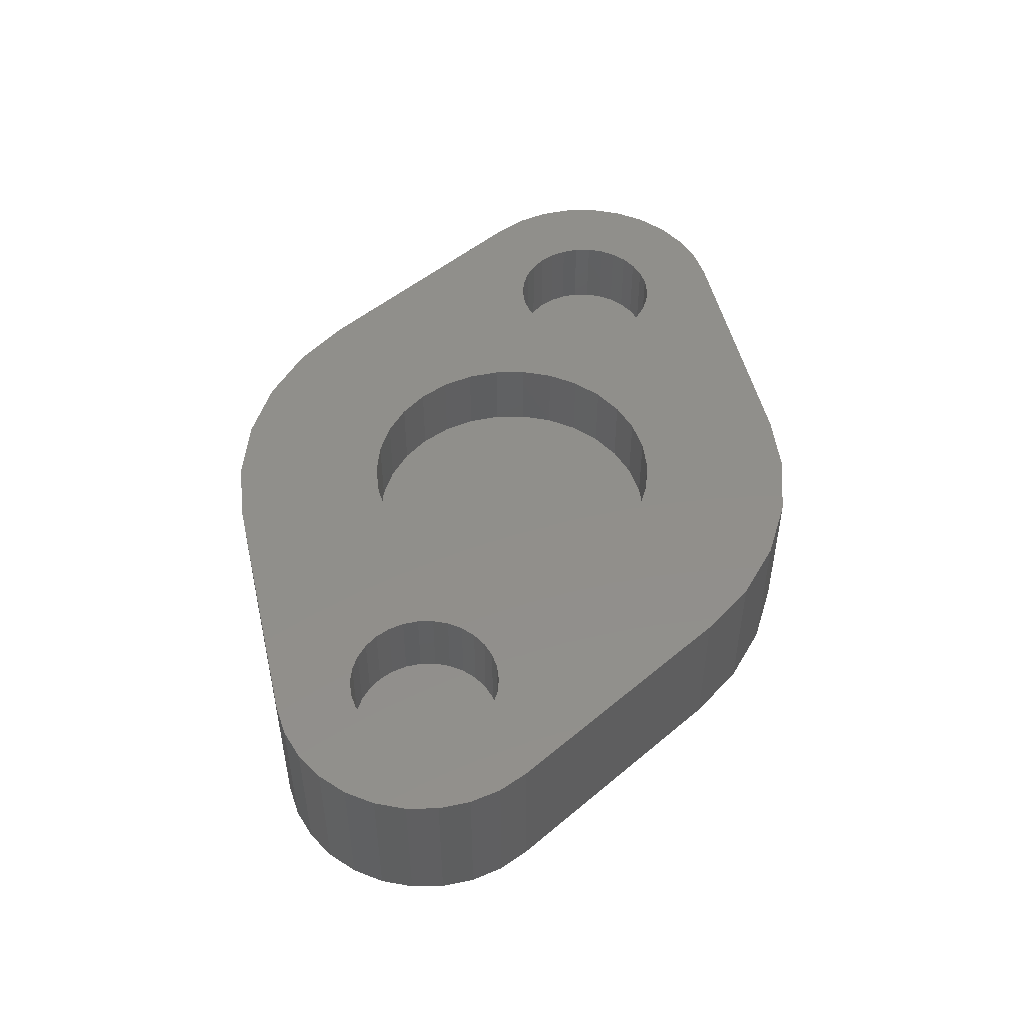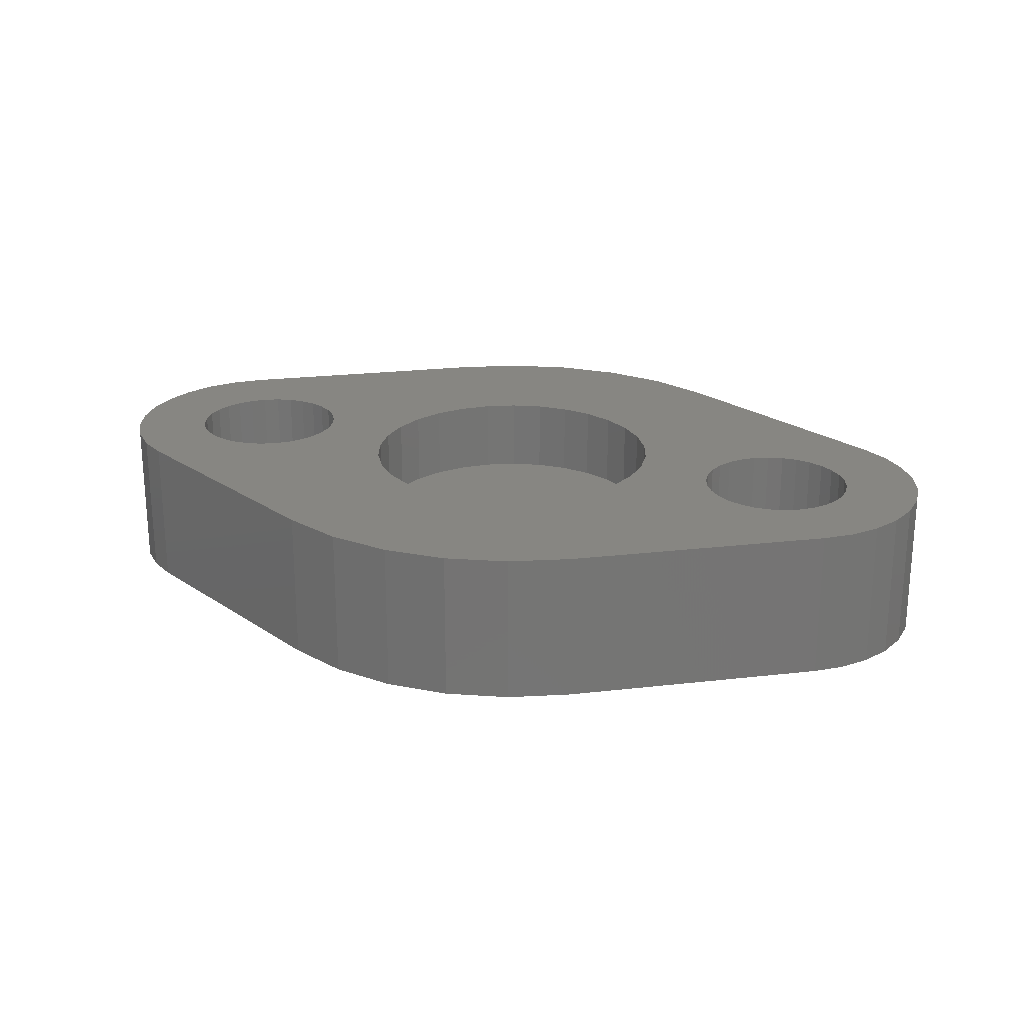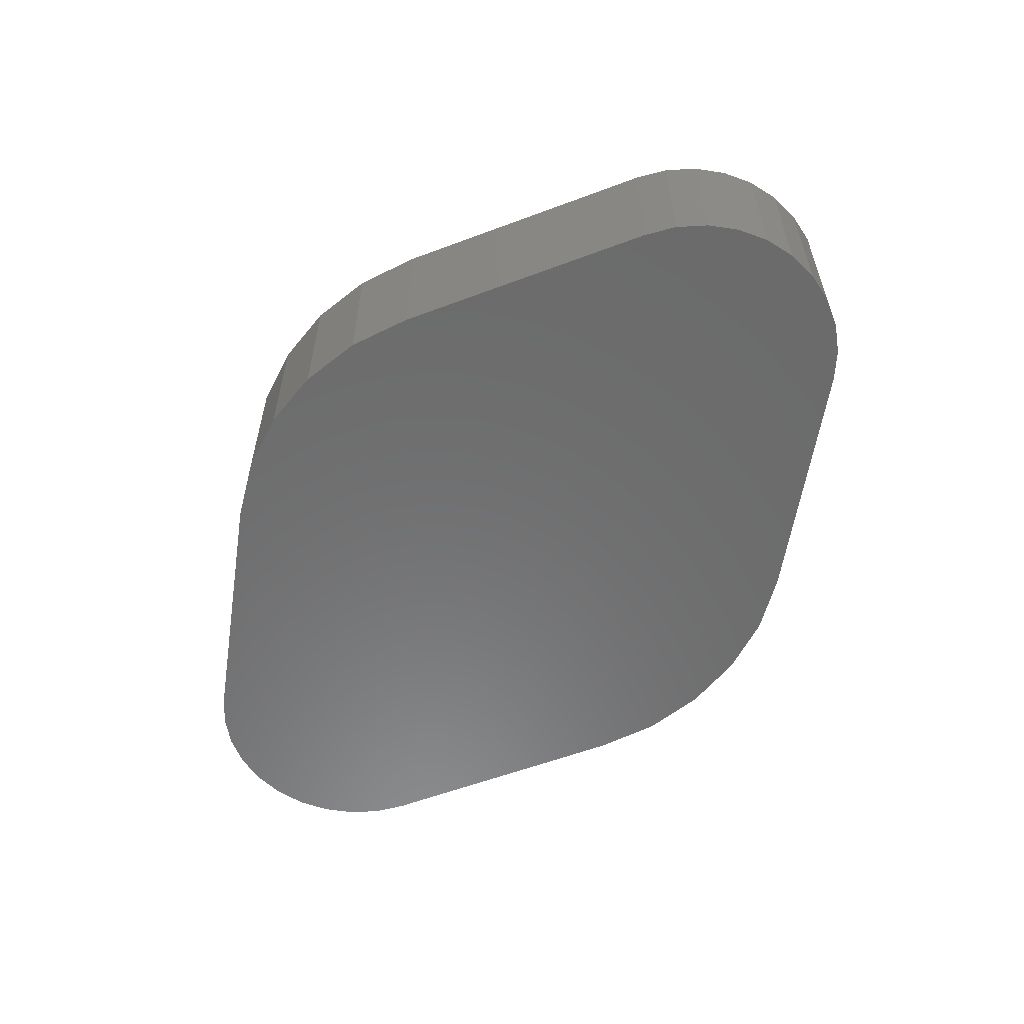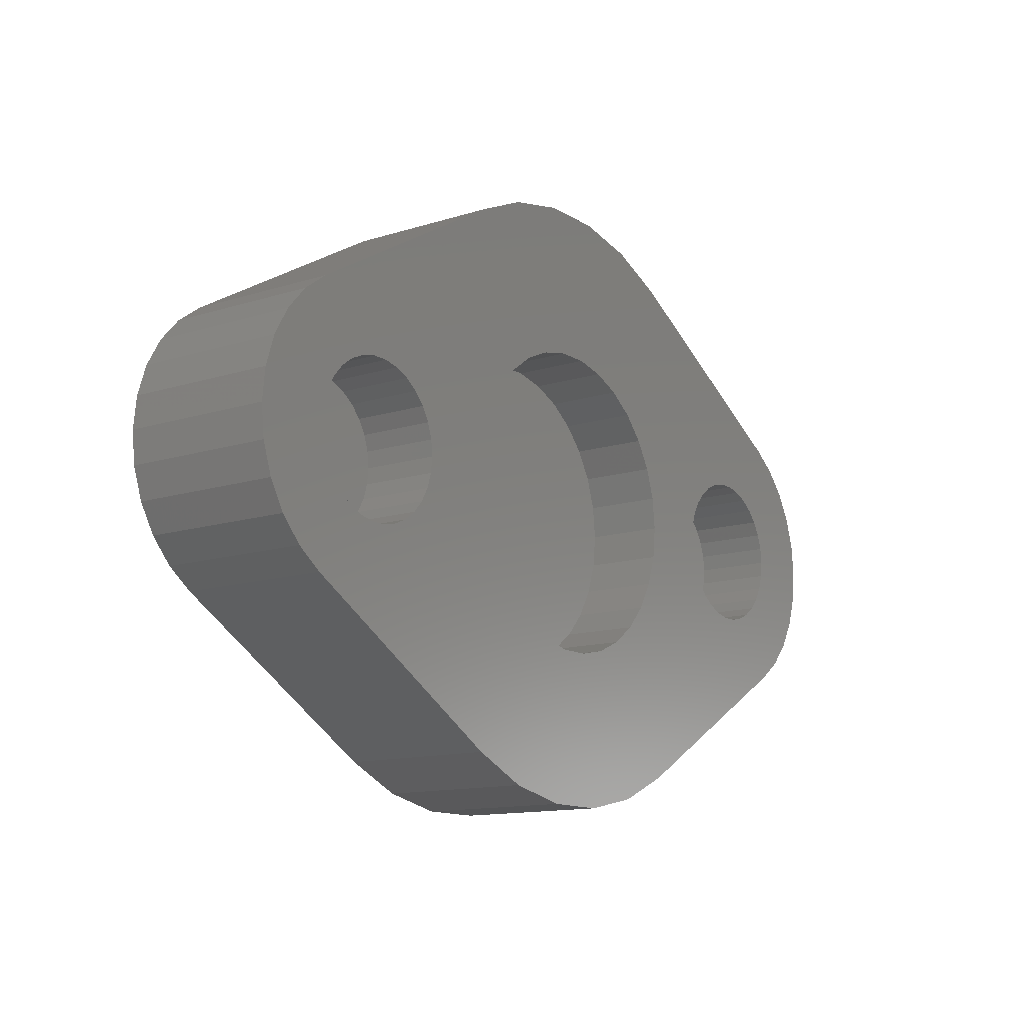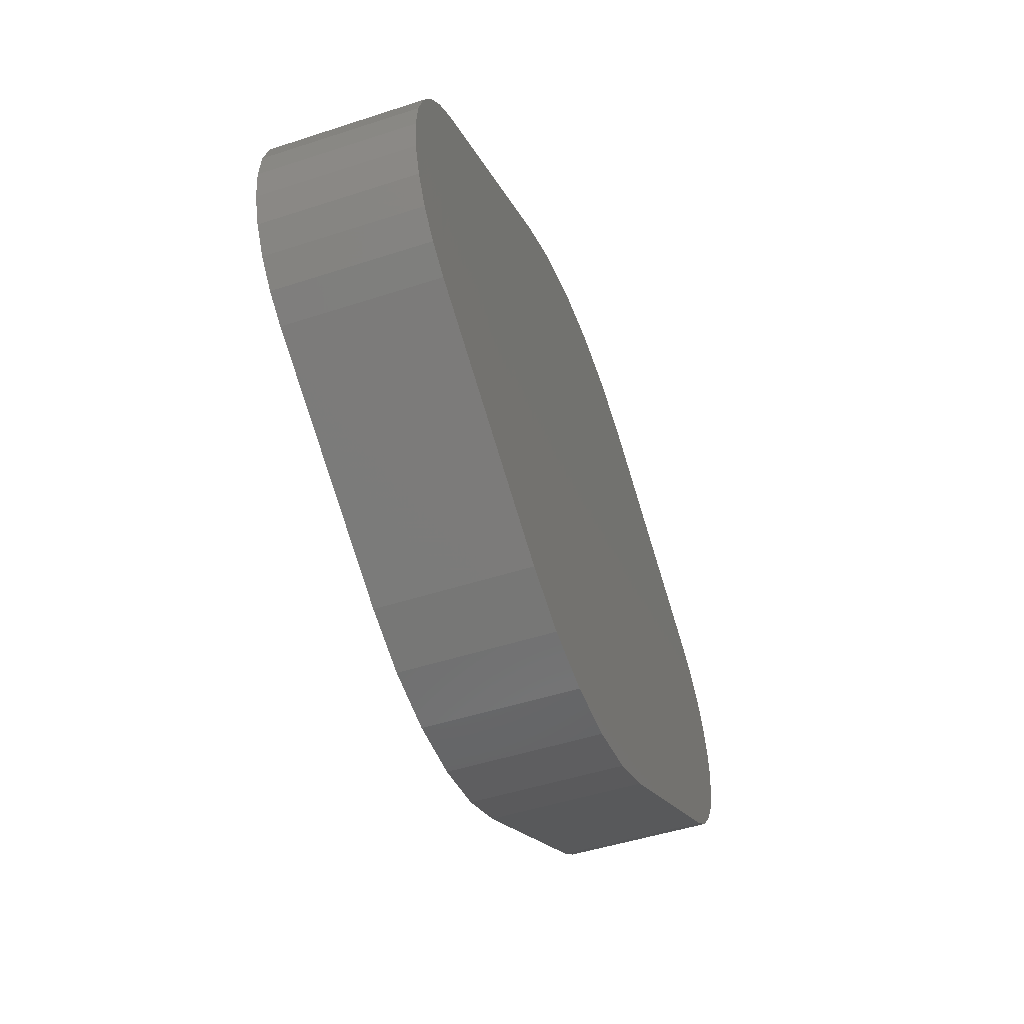
<metadata>
{"format":"stl","ext":"stl","renderer":"f3d","projection":"perspective","resolution":1024,"background":"white","views":[{"elev":49.6,"azim":-72.9,"up":"+Z"},{"elev":23.0,"azim":18.8,"up":"+Z"},{"elev":-57.8,"azim":51.3,"up":"+Z"},{"elev":-12.8,"azim":-53.9,"up":"+Y"},{"elev":-48.6,"azim":110.0,"up":"+Y"}]}
</metadata>
<code>
# stl→obj: 248 verts, 492 faces
v 5 0 2.5
v 4.891 1.04 5
v 4.891 1.04 2.5
v 5 0 5
v -5 0 5
v -4.891 1.04 2.5
v -4.891 1.04 5
v -5 0 2.5
v -0.5226 4.973 2.5
v 0.5226 4.973 5
v -0.5226 4.973 5
v 0.5226 4.973 2.5
v 0.5226 -4.973 2.5
v -0.5226 -4.973 5
v 0.5226 -4.973 5
v -0.5226 -4.973 2.5
v 2.5 4.33 2.5
v 3.346 3.716 5
v 2.5 4.33 5
v 3.346 3.716 2.5
v 1.545 4.755 2.5
v 1.545 4.755 5
v -3.346 3.716 2.5
v -2.5 4.33 5
v -3.346 3.716 5
v -2.5 4.33 2.5
v -1.545 4.755 2.5
v -1.545 4.755 5
v 4.568 2.034 2.5
v 4.045 2.939 5
v 4.045 2.939 2.5
v 4.568 2.034 5
v -4.568 2.034 5
v -4.045 2.939 2.5
v -4.045 2.939 5
v -4.568 2.034 2.5
v 4.891 -1.04 2.5
v 4.891 -1.04 5
v 4.568 -2.034 2.5
v 4.045 -2.939 2.5
v 3.346 -3.716 2.5
v 2.5 -4.33 2.5
v 1.545 -4.755 2.5
v -1.545 -4.755 2.5
v -2.5 -4.33 2.5
v -3.346 -3.716 2.5
v -4.045 -2.939 2.5
v -4.568 -2.034 2.5
v -4.891 -1.04 2.5
v 1.545 -4.755 5
v 4.568 -2.034 5
v 4.045 -2.939 5
v -3.346 -3.716 5
v -2.5 -4.33 5
v -4.045 -2.939 5
v -4.568 -2.034 5
v 2.5 -4.33 5
v 3.346 -3.716 5
v -1.545 -4.755 5
v -4.891 -1.04 5
v 12.5 0 2.5
v 12.45 0.5198 5
v 12.45 0.5198 2.5
v 12.5 0 5
v 9.739 2.486 2.5
v 10.26 2.486 5
v 9.739 2.486 5
v 10.26 2.486 2.5
v 11.25 2.165 2.5
v 11.67 1.858 5
v 11.25 2.165 5
v 11.67 1.858 2.5
v 7.977 1.469 5
v 8.327 1.858 2.5
v 8.327 1.858 5
v 7.977 1.469 2.5
v 8.75 2.165 2.5
v 9.227 2.378 5
v 8.75 2.165 5
v 9.227 2.378 2.5
v 12.28 1.017 2.5
v 12.02 1.469 5
v 12.02 1.469 2.5
v 12.28 1.017 5
v 10.77 2.378 5
v 10.77 2.378 2.5
v 7.555 0.5198 5
v 7.716 1.017 2.5
v 7.716 1.017 5
v 7.555 0.5198 2.5
v 12.45 -0.5198 2.5
v 12.28 -1.017 2.5
v 12.02 -1.469 2.5
v 11.67 -1.858 2.5
v 11.25 -2.165 2.5
v 10.77 -2.378 2.5
v 10.26 -2.486 2.5
v 9.739 -2.486 2.5
v 9.227 -2.378 2.5
v 8.75 -2.165 2.5
v 8.327 -1.858 2.5
v 7.977 -1.469 2.5
v 7.716 -1.017 2.5
v 7.555 -0.5198 2.5
v 7.5 0 2.5
v 7.5 0 5
v 12.45 -0.5198 5
v 10.26 -2.486 5
v 10.77 -2.378 5
v 11.25 -2.165 5
v 11.67 -1.858 5
v 8.75 -2.165 5
v 9.227 -2.378 5
v 9.739 -2.486 5
v 8.327 -1.858 5
v 7.977 -1.469 5
v 7.716 -1.017 5
v 7.555 -0.5198 5
v 12.02 -1.469 5
v 12.28 -1.017 5
v -7.5 0 2.5
v -7.555 0.5198 5
v -7.555 0.5198 2.5
v -7.5 0 5
v -12.5 0 5
v -12.45 0.5198 2.5
v -12.45 0.5198 5
v -12.5 0 2.5
v -10.26 2.486 2.5
v -9.739 2.486 5
v -10.26 2.486 5
v -9.739 2.486 2.5
v -9.739 -2.486 2.5
v -10.26 -2.486 5
v -9.739 -2.486 5
v -10.26 -2.486 2.5
v -7.977 1.469 2.5
v -8.327 1.858 5
v -8.327 1.858 2.5
v -7.977 1.469 5
v -11.67 1.858 2.5
v -11.25 2.165 5
v -11.67 1.858 5
v -11.25 2.165 2.5
v -10.77 2.378 5
v -10.77 2.378 2.5
v -7.977 -1.469 2.5
v -7.716 -1.017 5
v -7.716 -1.017 2.5
v -7.977 -1.469 5
v -7.716 1.017 2.5
v -7.716 1.017 5
v -9.227 2.378 2.5
v -8.75 2.165 5
v -9.227 2.378 5
v -8.75 2.165 2.5
v -12.28 1.017 5
v -12.02 1.469 2.5
v -12.02 1.469 5
v -12.28 1.017 2.5
v -7.555 -0.5198 2.5
v -7.555 -0.5198 5
v -8.327 -1.858 2.5
v -8.75 -2.165 2.5
v -9.227 -2.378 2.5
v -10.77 -2.378 2.5
v -11.25 -2.165 2.5
v -11.67 -1.858 2.5
v -12.02 -1.469 2.5
v -12.28 -1.017 2.5
v -12.45 -0.5198 2.5
v -8.75 -2.165 5
v -8.327 -1.858 5
v -11.67 -1.858 5
v -11.25 -2.165 5
v -12.02 -1.469 5
v -12.28 -1.017 5
v -12.45 -0.5198 5
v -9.227 -2.378 5
v -10.77 -2.378 5
v 14.89 -1.04 0
v 14.89 1.04 0
v 15 0 0
v 14.57 -2.034 0
v 14.57 2.034 0
v 14.05 -2.939 0
v 14.05 2.939 0
v 13.35 -3.716 0
v 13.35 3.716 0
v 12.5 -4.33 0
v 12.5 4.33 0
v 5 -8.66 0
v 5 8.66 0
v 3.09 -9.511 0
v 3.09 9.511 0
v 1.045 -9.945 0
v 1.045 9.945 0
v -1.045 -9.945 0
v -1.045 9.945 0
v -3.09 -9.511 0
v -3.09 9.511 0
v -5 8.66 0
v -5 -8.66 0
v -12.5 -4.33 0
v -12.5 4.33 0
v -13.35 -3.716 0
v -13.35 3.716 0
v -14.05 -2.939 0
v -14.05 2.939 0
v -14.57 -2.034 0
v -14.57 2.034 0
v -14.89 -1.04 0
v -14.89 1.04 0
v -15 0 0
v -14.89 -1.04 5
v -14.57 -2.034 5
v -15 0 5
v 3.09 9.511 5
v 5 8.66 5
v 3.09 -9.511 5
v 1.045 -9.945 5
v -12.5 4.33 5
v -5 8.66 5
v -13.35 3.716 5
v -14.05 2.939 5
v -3.09 -9.511 5
v -5 -8.66 5
v -14.57 2.034 5
v -14.89 1.04 5
v -1.045 9.945 5
v 1.045 9.945 5
v -3.09 9.511 5
v 15 0 5
v 14.89 1.04 5
v 12.5 -4.33 5
v 5 -8.66 5
v 13.35 -3.716 5
v 14.05 -2.939 5
v -12.5 -4.33 5
v -14.05 -2.939 5
v -1.045 -9.945 5
v -13.35 -3.716 5
v 13.35 3.716 5
v 12.5 4.33 5
v 14.57 2.034 5
v 14.89 -1.04 5
v 14.05 2.939 5
v 14.57 -2.034 5
f 1 2 3
f 2 1 4
f 5 6 7
f 6 5 8
f 9 10 11
f 10 9 12
f 13 14 15
f 14 13 16
f 17 18 19
f 18 17 20
f 21 19 22
f 19 21 17
f 23 24 25
f 24 23 26
f 27 11 28
f 11 27 9
f 29 30 31
f 30 29 32
f 3 32 29
f 32 3 2
f 31 18 20
f 18 31 30
f 12 22 10
f 22 12 21
f 33 34 35
f 34 33 36
f 35 23 25
f 23 35 34
f 7 36 33
f 36 7 6
f 26 28 24
f 28 26 27
f 37 4 1
f 4 37 38
f 3 37 1
f 29 37 3
f 29 39 37
f 31 39 29
f 31 40 39
f 20 40 31
f 20 41 40
f 17 41 20
f 17 42 41
f 21 42 17
f 21 43 42
f 12 43 21
f 12 13 43
f 9 13 12
f 9 16 13
f 27 16 9
f 27 44 16
f 26 44 27
f 26 45 44
f 23 45 26
f 23 46 45
f 34 46 23
f 34 47 46
f 36 47 34
f 36 48 47
f 6 48 36
f 6 49 48
f 49 6 8
f 43 15 50
f 15 43 13
f 40 51 39
f 51 40 52
f 45 53 54
f 53 45 46
f 55 48 56
f 48 55 47
f 53 47 55
f 47 53 46
f 41 57 58
f 57 41 42
f 42 50 57
f 50 42 43
f 39 38 37
f 38 39 51
f 16 59 14
f 59 16 44
f 56 49 60
f 49 56 48
f 60 8 5
f 8 60 49
f 41 52 40
f 52 41 58
f 44 54 59
f 54 44 45
f 61 62 63
f 62 61 64
f 65 66 67
f 66 65 68
f 69 70 71
f 70 69 72
f 73 74 75
f 74 73 76
f 77 78 79
f 78 77 80
f 81 82 83
f 82 81 84
f 63 84 81
f 84 63 62
f 83 70 72
f 70 83 82
f 68 85 66
f 85 68 86
f 86 71 85
f 71 86 69
f 87 88 89
f 88 87 90
f 63 91 61
f 81 91 63
f 81 92 91
f 83 92 81
f 83 93 92
f 72 93 83
f 72 94 93
f 69 94 72
f 69 95 94
f 86 95 69
f 86 96 95
f 68 96 86
f 68 97 96
f 65 97 68
f 65 98 97
f 80 98 65
f 80 99 98
f 77 99 80
f 77 100 99
f 74 100 77
f 74 101 100
f 76 101 74
f 76 102 101
f 88 102 76
f 88 103 102
f 90 103 88
f 90 104 103
f 104 90 105
f 89 76 73
f 76 89 88
f 106 90 87
f 90 106 105
f 74 79 75
f 79 74 77
f 80 67 78
f 67 80 65
f 91 64 61
f 64 91 107
f 96 108 109
f 108 96 97
f 94 110 111
f 110 94 95
f 99 112 113
f 112 99 100
f 97 114 108
f 114 97 98
f 115 102 116
f 102 115 101
f 117 104 118
f 104 117 103
f 118 105 106
f 105 118 104
f 95 109 110
f 109 95 96
f 94 119 93
f 119 94 111
f 92 107 91
f 107 92 120
f 93 120 92
f 120 93 119
f 98 113 114
f 113 98 99
f 100 115 112
f 115 100 101
f 116 103 117
f 103 116 102
f 121 122 123
f 122 121 124
f 125 126 127
f 126 125 128
f 129 130 131
f 130 129 132
f 133 134 135
f 134 133 136
f 137 138 139
f 138 137 140
f 141 142 143
f 142 141 144
f 144 145 142
f 145 144 146
f 147 148 149
f 148 147 150
f 151 140 137
f 140 151 152
f 123 152 151
f 152 123 122
f 153 154 155
f 154 153 156
f 132 155 130
f 155 132 153
f 156 138 154
f 138 156 139
f 157 158 159
f 158 157 160
f 159 141 143
f 141 159 158
f 127 160 157
f 160 127 126
f 146 131 145
f 131 146 129
f 161 124 121
f 124 161 162
f 123 161 121
f 151 161 123
f 151 149 161
f 137 149 151
f 137 147 149
f 139 147 137
f 139 163 147
f 156 163 139
f 156 164 163
f 153 164 156
f 153 165 164
f 132 165 153
f 132 133 165
f 129 133 132
f 129 136 133
f 146 136 129
f 146 166 136
f 144 166 146
f 144 167 166
f 141 167 144
f 141 168 167
f 158 168 141
f 158 169 168
f 160 169 158
f 160 170 169
f 126 170 160
f 126 171 170
f 171 126 128
f 163 172 173
f 172 163 164
f 163 150 147
f 150 163 173
f 149 162 161
f 162 149 148
f 167 174 175
f 174 167 168
f 176 170 177
f 170 176 169
f 174 169 176
f 169 174 168
f 177 171 178
f 171 177 170
f 178 128 125
f 128 178 171
f 164 179 172
f 179 164 165
f 165 135 179
f 135 165 133
f 166 175 180
f 175 166 167
f 136 180 134
f 180 136 166
f 181 182 183
f 184 182 181
f 184 185 182
f 186 185 184
f 186 187 185
f 188 187 186
f 188 189 187
f 190 189 188
f 190 191 189
f 192 191 190
f 192 193 191
f 194 193 192
f 194 195 193
f 196 195 194
f 196 197 195
f 198 197 196
f 198 199 197
f 200 199 198
f 200 201 199
f 200 202 201
f 203 202 200
f 204 202 203
f 204 205 202
f 206 205 204
f 206 207 205
f 208 207 206
f 208 209 207
f 210 209 208
f 210 211 209
f 212 211 210
f 212 213 211
f 213 212 214
f 210 215 212
f 215 210 216
f 212 217 214
f 217 212 215
f 193 218 219
f 218 193 195
f 196 220 221
f 220 196 194
f 202 222 223
f 222 202 205
f 209 224 207
f 224 209 225
f 203 226 227
f 226 203 200
f 213 228 211
f 228 213 229
f 197 230 231
f 230 197 199
f 199 232 230
f 232 199 201
f 201 223 232
f 223 201 202
f 205 224 222
f 224 205 207
f 233 182 234
f 182 233 183
f 192 235 236
f 235 192 190
f 237 186 238
f 186 237 188
f 204 227 239
f 227 204 203
f 208 216 210
f 216 208 240
f 200 241 226
f 241 200 198
f 198 221 241
f 221 198 196
f 214 229 213
f 229 214 217
f 87 2 4
f 75 32 2
f 75 30 32
f 219 18 30
f 19 219 218
f 219 19 18
f 218 22 19
f 231 22 218
f 231 10 22
f 231 11 10
f 230 11 231
f 230 28 11
f 232 28 230
f 28 232 24
f 223 24 232
f 24 223 25
f 25 223 35
f 154 35 223
f 138 35 154
f 140 33 138
f 148 60 162
f 33 152 7
f 5 122 124
f 7 122 5
f 122 7 152
f 152 33 140
f 35 138 33
f 223 155 154
f 223 130 155
f 222 130 223
f 130 222 131
f 131 222 145
f 145 222 142
f 142 222 143
f 224 143 222
f 143 224 159
f 225 159 224
f 159 225 157
f 228 157 225
f 157 228 127
f 125 242 239
f 229 127 228
f 125 240 242
f 127 229 125
f 125 216 240
f 217 125 229
f 125 215 216
f 125 217 215
f 60 148 56
f 150 56 148
f 173 56 150
f 172 56 173
f 56 172 227
f 179 227 172
f 135 227 179
f 239 135 134
f 239 134 180
f 239 180 175
f 239 175 174
f 135 239 227
f 176 239 174
f 177 239 176
f 178 239 177
f 239 178 125
f 234 62 64
f 243 84 62
f 243 82 84
f 243 70 82
f 244 71 70
f 244 85 71
f 244 66 85
f 244 67 66
f 219 67 244
f 67 219 78
f 2 87 89
f 2 89 73
f 75 2 73
f 79 30 75
f 30 79 219
f 78 219 79
f 64 233 234
f 62 234 245
f 233 64 246
f 62 245 247
f 107 246 64
f 62 247 243
f 246 107 248
f 70 243 244
f 120 248 107
f 248 120 238
f 119 238 120
f 238 119 237
f 111 237 119
f 237 111 235
f 110 235 111
f 109 235 110
f 108 235 109
f 114 235 108
f 236 114 113
f 236 113 112
f 87 4 106
f 106 4 118
f 38 118 4
f 118 38 117
f 51 117 38
f 117 51 116
f 114 236 235
f 116 51 115
f 52 115 51
f 115 52 112
f 112 52 236
f 58 236 52
f 57 236 58
f 236 57 220
f 50 220 57
f 50 221 220
f 15 221 50
f 14 221 15
f 14 241 221
f 59 241 14
f 226 59 54
f 59 226 241
f 227 54 53
f 227 53 55
f 227 55 56
f 5 162 60
f 54 227 226
f 162 5 124
f 234 185 245
f 185 234 182
f 191 219 244
f 219 191 193
f 189 244 243
f 244 189 191
f 245 187 247
f 187 245 185
f 195 231 218
f 231 195 197
f 211 225 209
f 225 211 228
f 194 236 220
f 236 194 192
f 190 237 235
f 237 190 188
f 248 181 246
f 181 248 184
f 238 184 248
f 184 238 186
f 206 240 208
f 240 206 242
f 247 189 243
f 189 247 187
f 246 183 233
f 183 246 181
f 206 239 242
f 239 206 204

</code>
